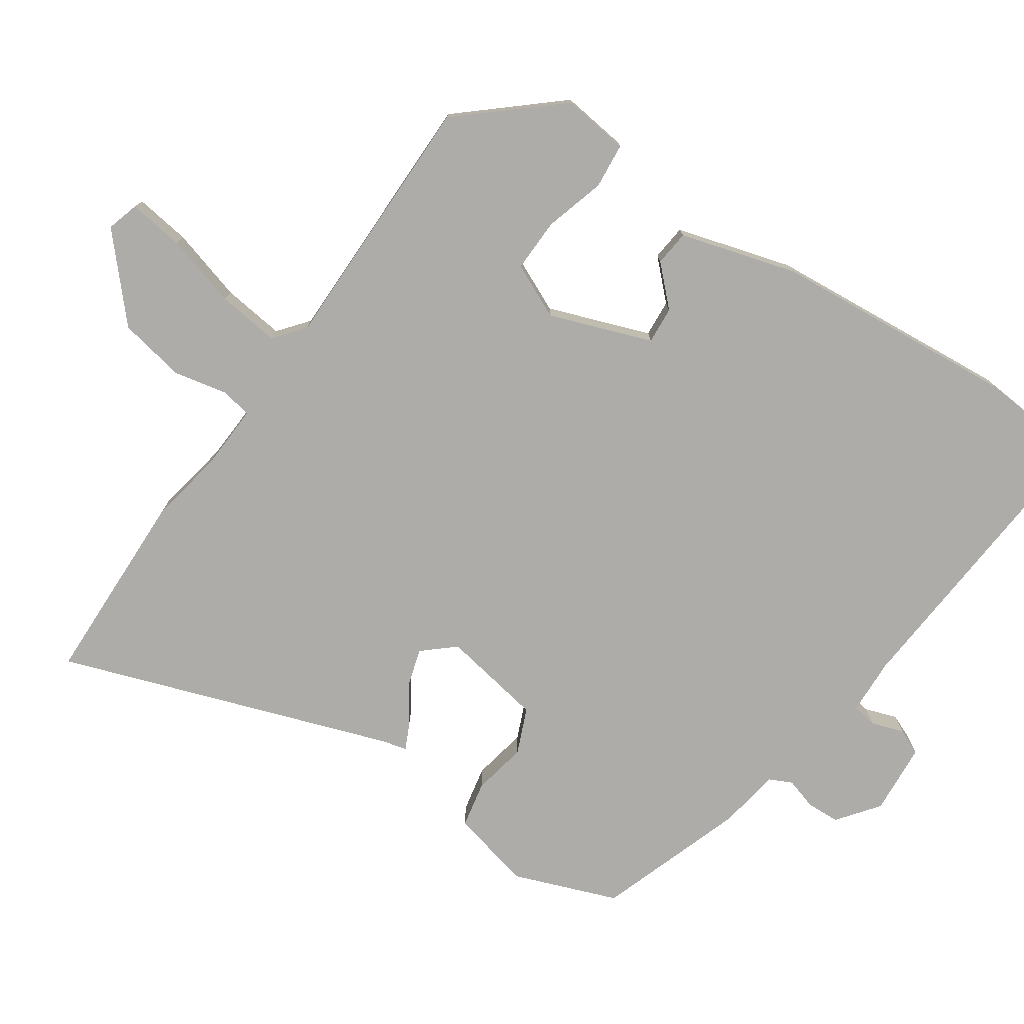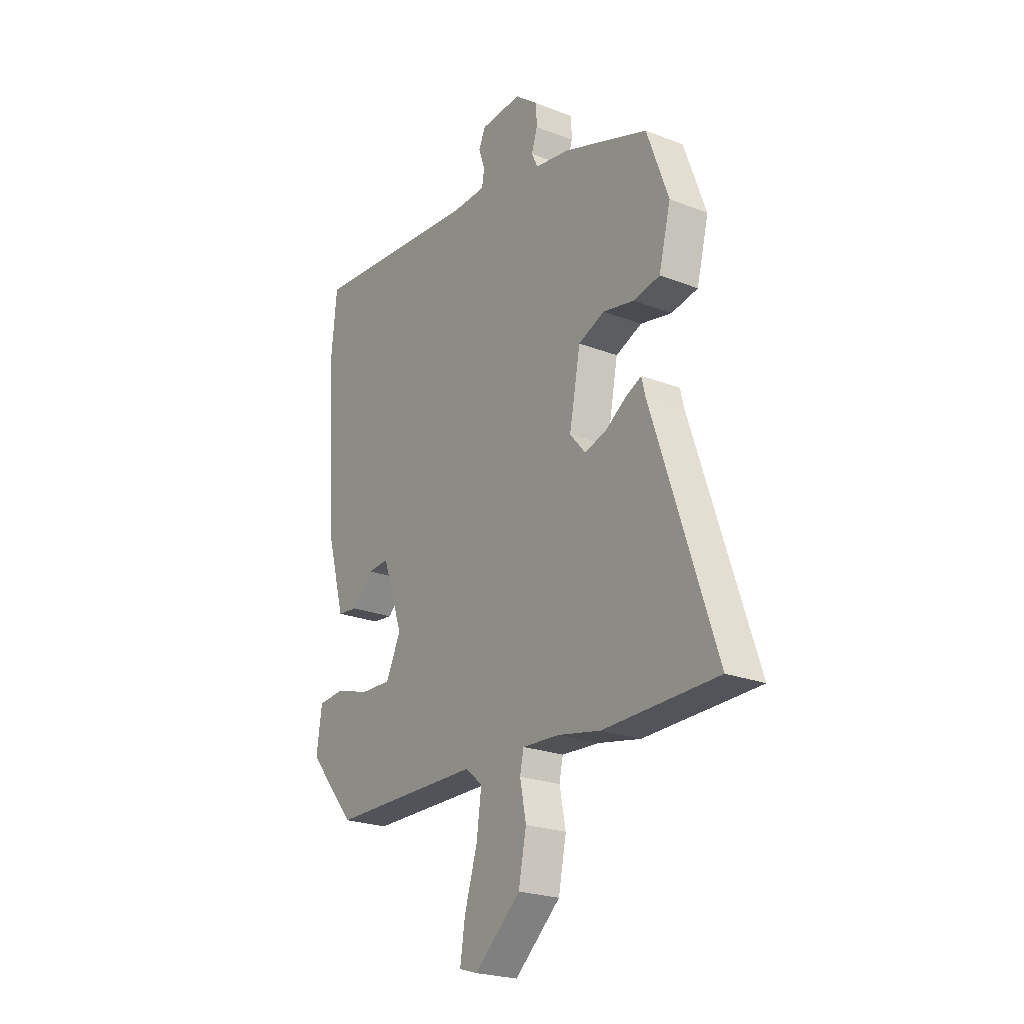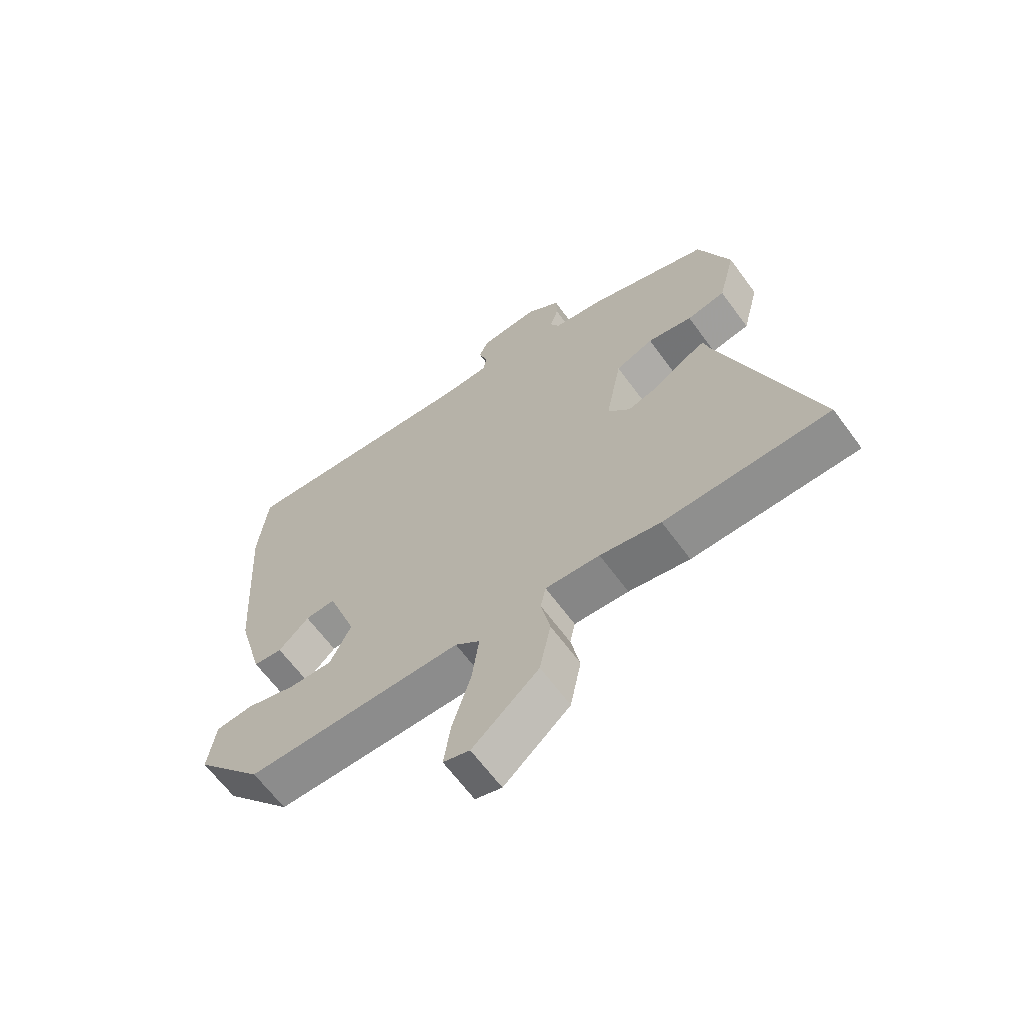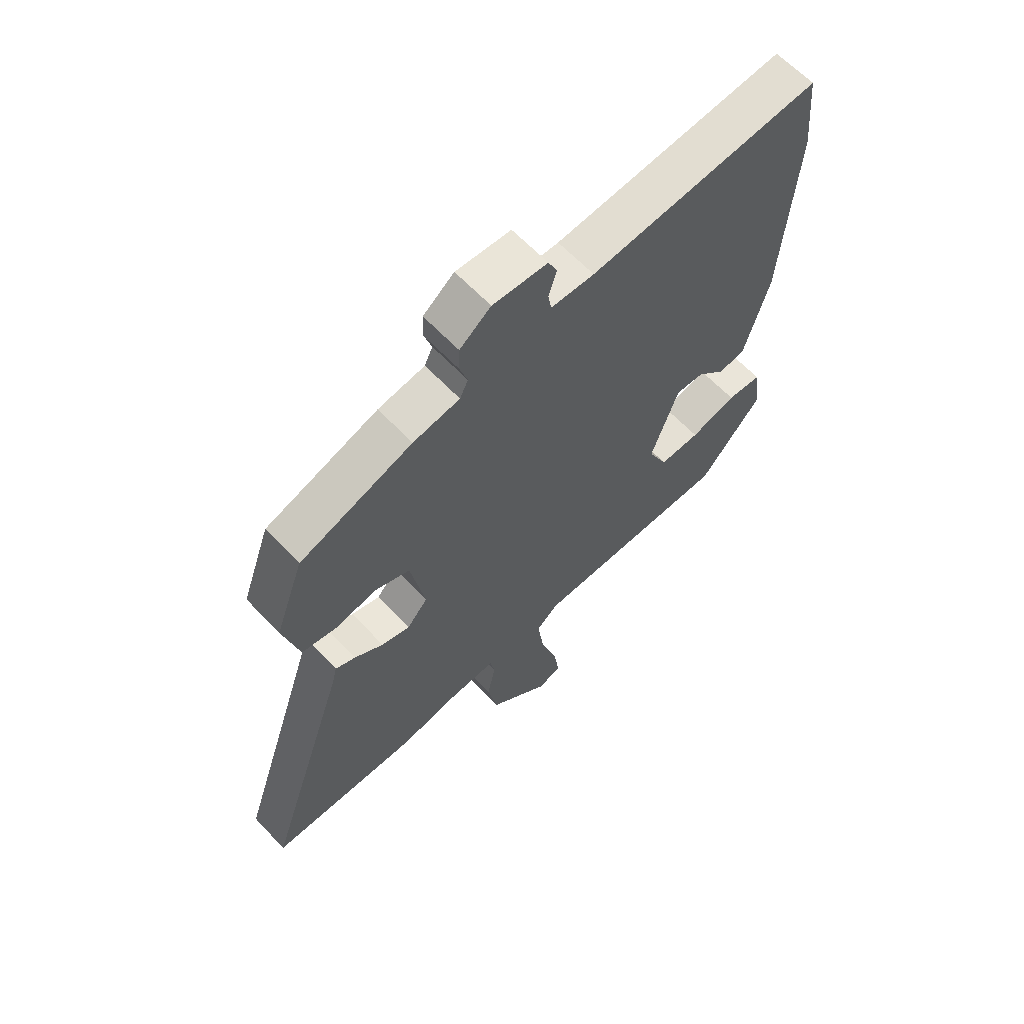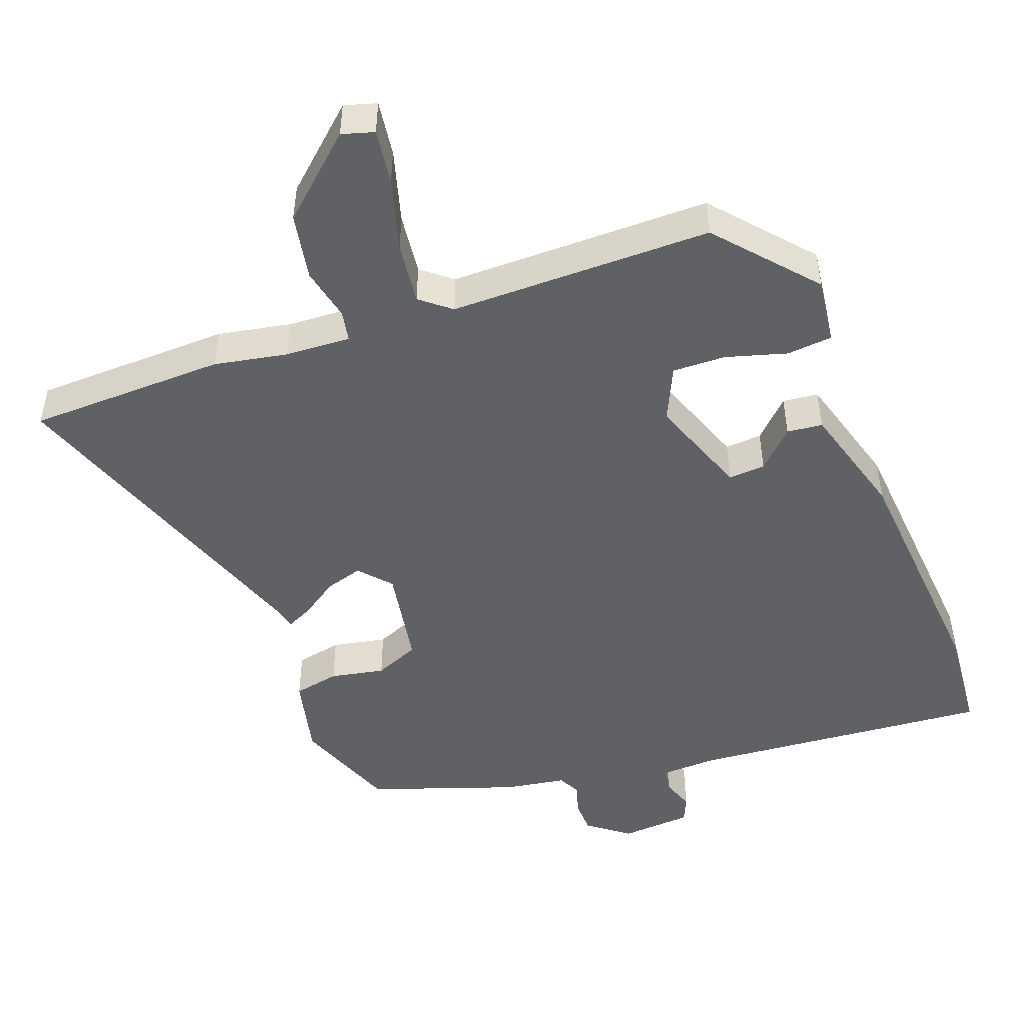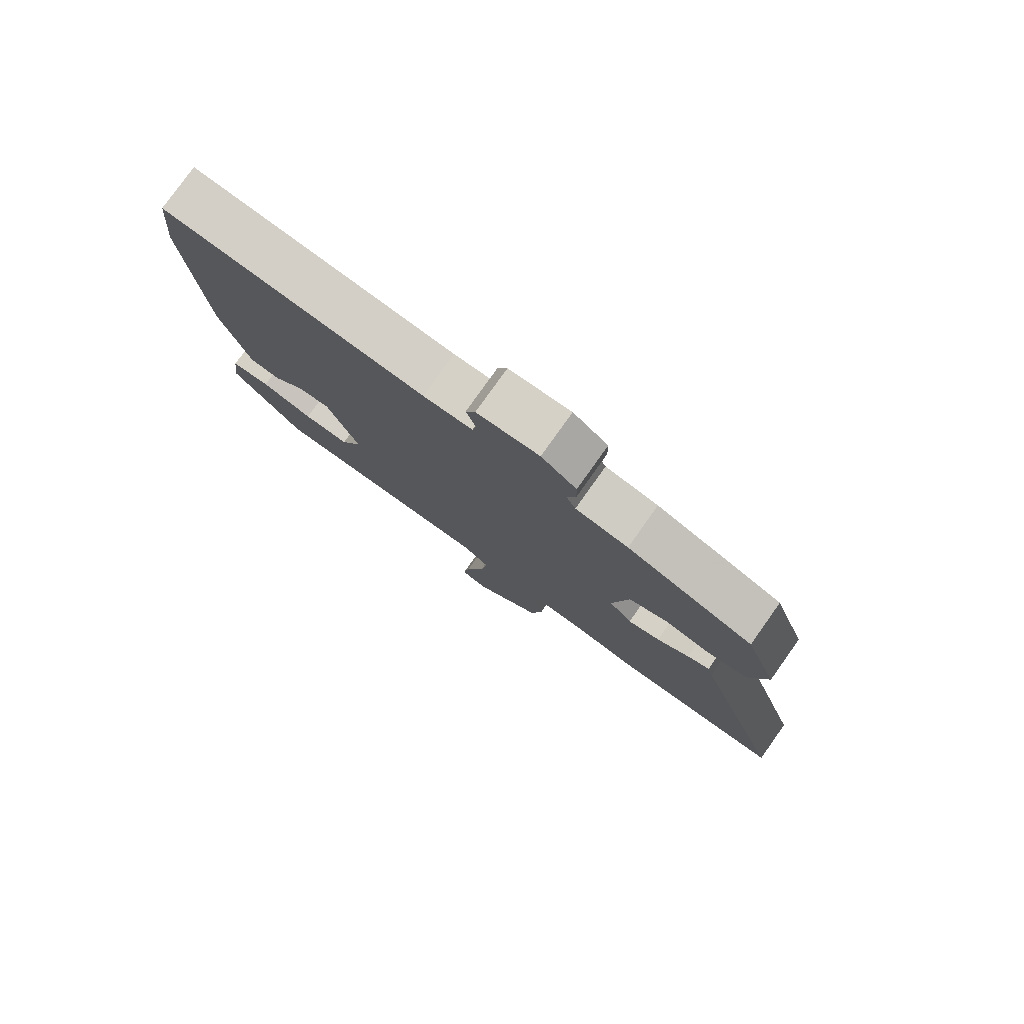
<metadata>
{"format":"obj","ext":"obj","renderer":"f3d","projection":"perspective","resolution":1024,"background":"white","views":[{"elev":-76.7,"azim":-123.4,"up":"+Y"},{"elev":-23.3,"azim":56.7,"up":"+Z"},{"elev":-64.7,"azim":36.3,"up":"+Z"},{"elev":63.1,"azim":136.8,"up":"+Z"},{"elev":-48.2,"azim":-158.8,"up":"+Y"},{"elev":79.1,"azim":35.4,"up":"+Z"}]}
</metadata>
<code>
v 0.472 0.07 0.407
v 0.525 0.07 0.26
v 0.496 0.07 0.146
v 0.431 0.07 0.134
v 0.355 0.07 0.15
v 0.291 0.07 0.124
v 0.264 0.07 -0.018
v 0.302 0.07 -0.063
v 0.355 0.07 -0.048
v 0.408 0.07 -0.013
v 0.445 0.07 0.004
v 0.454 0.07 -0.033
v 0.609 0.07 -0.499
v 0.33 0.07 -0.502
v 0.227 0.07 -0.481
v 0.135 0.07 -0.475
v 0.126 0.07 -0.518
v 0.141 0.07 -0.594
v 0.122 0.07 -0.688
v 0.01 0.07 -0.786
v -0.035 0.07 -0.772
v -0.023 0.07 -0.694
v 0.008 0.07 -0.592
v 0.02 0.07 -0.504
v -0.022 0.07 -0.469
v -0.391 0.07 -0.464
v -0.507 0.07 -0.326
v -0.494 0.07 -0.233
v -0.43 0.07 -0.228
v -0.345 0.07 -0.254
v -0.27 0.07 -0.257
v -0.234 0.07 -0.181
v -0.284 0.07 -0.037
v -0.336 0.07 -0.04
v -0.388 0.07 -0.091
v -0.438 0.07 -0.085
v -0.483 0.07 0.079
v -0.507 0.07 0.428
v -0.492 0.07 0.58
v -0.068 0.07 0.54
v 0.012 0.07 0.542
v 0.018 0.07 0.577
v 0.003 0.07 0.623
v 0.019 0.07 0.659
v 0.12 0.07 0.665
v 0.177 0.07 0.62
v 0.178 0.07 0.573
v 0.164 0.07 0.529
v 0.179 0.07 0.497
v 0.265 0.07 0.482
v 0.472 0 0.407
v 0.525 0 0.26
v 0.496 0 0.146
v 0.431 0 0.134
v 0.355 0 0.15
v 0.291 0 0.124
v 0.264 0 -0.018
v 0.302 0 -0.063
v 0.355 0 -0.048
v 0.408 0 -0.013
v 0.445 0 0.004
v 0.454 0 -0.033
v 0.609 0 -0.499
v 0.33 0 -0.502
v 0.227 0 -0.481
v 0.135 0 -0.475
v 0.126 0 -0.518
v 0.141 0 -0.594
v 0.122 0 -0.688
v 0.01 0 -0.786
v -0.035 0 -0.772
v -0.023 0 -0.694
v 0.008 0 -0.592
v 0.02 0 -0.504
v -0.022 0 -0.469
v -0.391 0 -0.464
v -0.507 0 -0.326
v -0.494 0 -0.233
v -0.43 0 -0.228
v -0.345 0 -0.254
v -0.27 0 -0.257
v -0.234 0 -0.181
v -0.284 0 -0.037
v -0.336 0 -0.04
v -0.388 0 -0.091
v -0.438 0 -0.085
v -0.483 0 0.079
v -0.507 0 0.428
v -0.492 0 0.58
v -0.068 0 0.54
v 0.012 0 0.542
v 0.018 0 0.577
v 0.003 0 0.623
v 0.019 0 0.659
v 0.12 0 0.665
v 0.177 0 0.62
v 0.178 0 0.573
v 0.164 0 0.529
v 0.179 0 0.497
v 0.265 0 0.482
f 49 50 1 2
f 45 46 47 48
f 43 44 45 48
f 42 43 48 49
f 41 42 49 2
f 37 38 39 40
f 34 35 36 37
f 33 34 37 40
f 32 33 40 41
f 27 28 29 30
f 25 26 27 30
f 25 30 31
f 24 25 31 32
f 20 21 22 23
f 20 23 24
f 17 18 19 20
f 16 17 20 24
f 12 13 14 15
f 12 15 16
f 9 10 11 12
f 8 9 12 16
f 7 8 16 24
f 2 3 4 5
f 2 5 6
f 41 2 6
f 24 32 41
f 6 7 24 41
f 52 51 100 99
f 98 97 96 95
f 98 95 94 93
f 99 98 93 92
f 52 99 92 91
f 90 89 88 87
f 87 86 85 84
f 90 87 84 83
f 91 90 83 82
f 80 79 78 77
f 80 77 76 75
f 81 80 75
f 82 81 75 74
f 73 72 71 70
f 74 73 70
f 70 69 68 67
f 74 70 67 66
f 65 64 63 62
f 66 65 62
f 62 61 60 59
f 66 62 59 58
f 74 66 58 57
f 55 54 53 52
f 56 55 52
f 56 52 91
f 91 82 74
f 91 74 57 56
f 1 51 52 2
f 2 52 53 3
f 3 53 54 4
f 4 54 55 5
f 5 55 56 6
f 6 56 57 7
f 7 57 58 8
f 8 58 59 9
f 9 59 60 10
f 10 60 61 11
f 11 61 62 12
f 12 62 63 13
f 13 63 64 14
f 14 64 65 15
f 15 65 66 16
f 16 66 67 17
f 17 67 68 18
f 18 68 69 19
f 19 69 70 20
f 20 70 71 21
f 21 71 72 22
f 22 72 73 23
f 23 73 74 24
f 24 74 75 25
f 25 75 76 26
f 26 76 77 27
f 27 77 78 28
f 28 78 79 29
f 29 79 80 30
f 30 80 81 31
f 31 81 82 32
f 32 82 83 33
f 33 83 84 34
f 34 84 85 35
f 35 85 86 36
f 36 86 87 37
f 37 87 88 38
f 38 88 89 39
f 39 89 90 40
f 40 90 91 41
f 41 91 92 42
f 42 92 93 43
f 43 93 94 44
f 44 94 95 45
f 45 95 96 46
f 46 96 97 47
f 47 97 98 48
f 48 98 99 49
f 49 99 100 50
f 50 100 51 1

</code>
